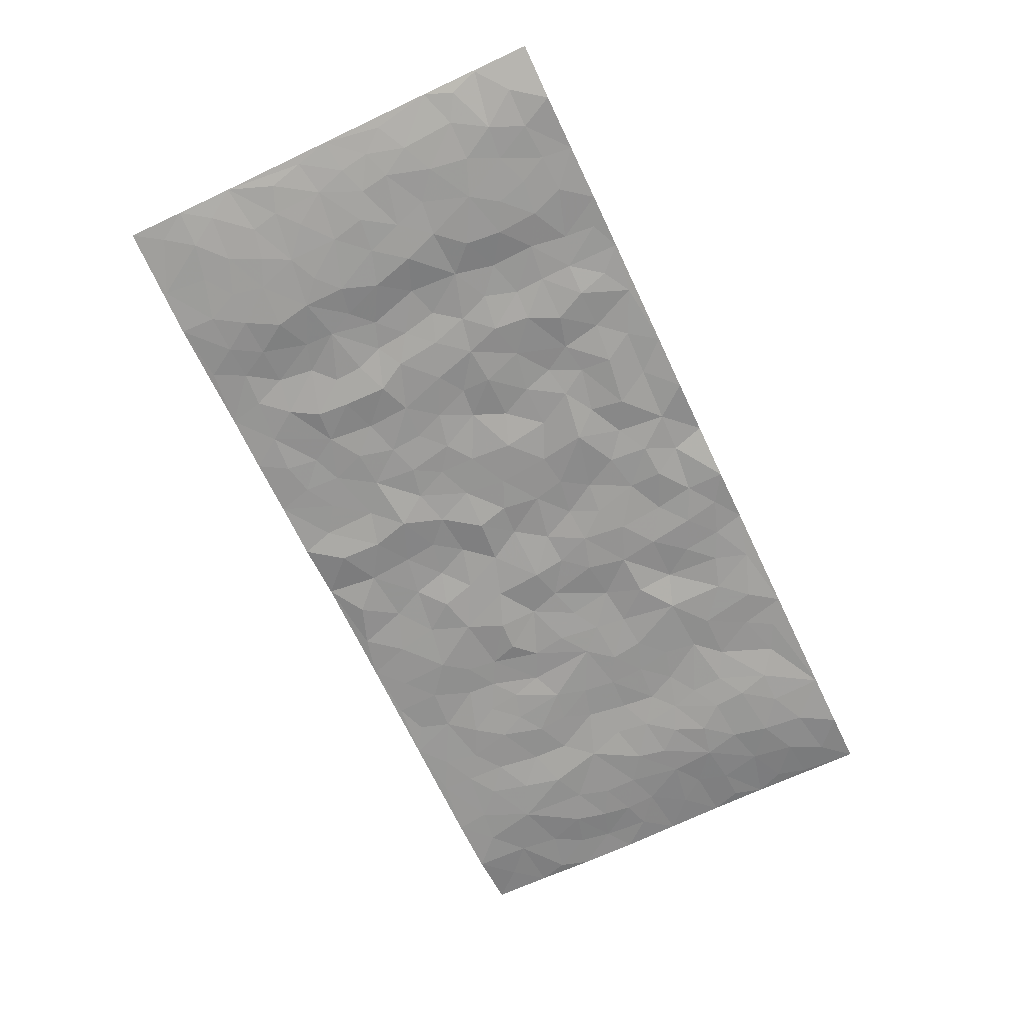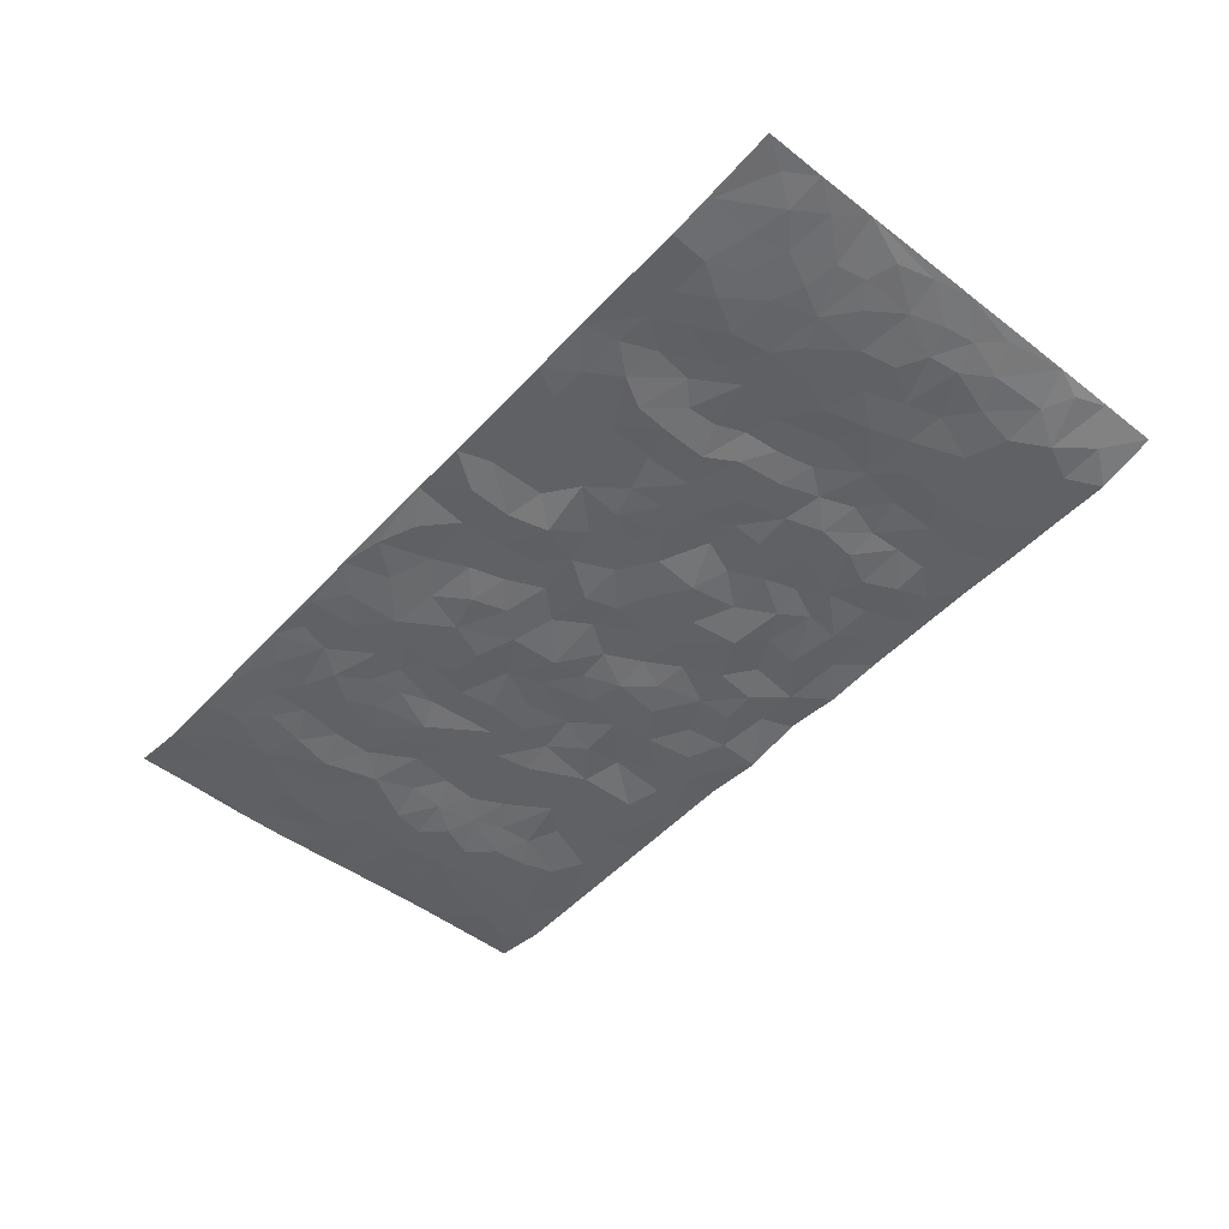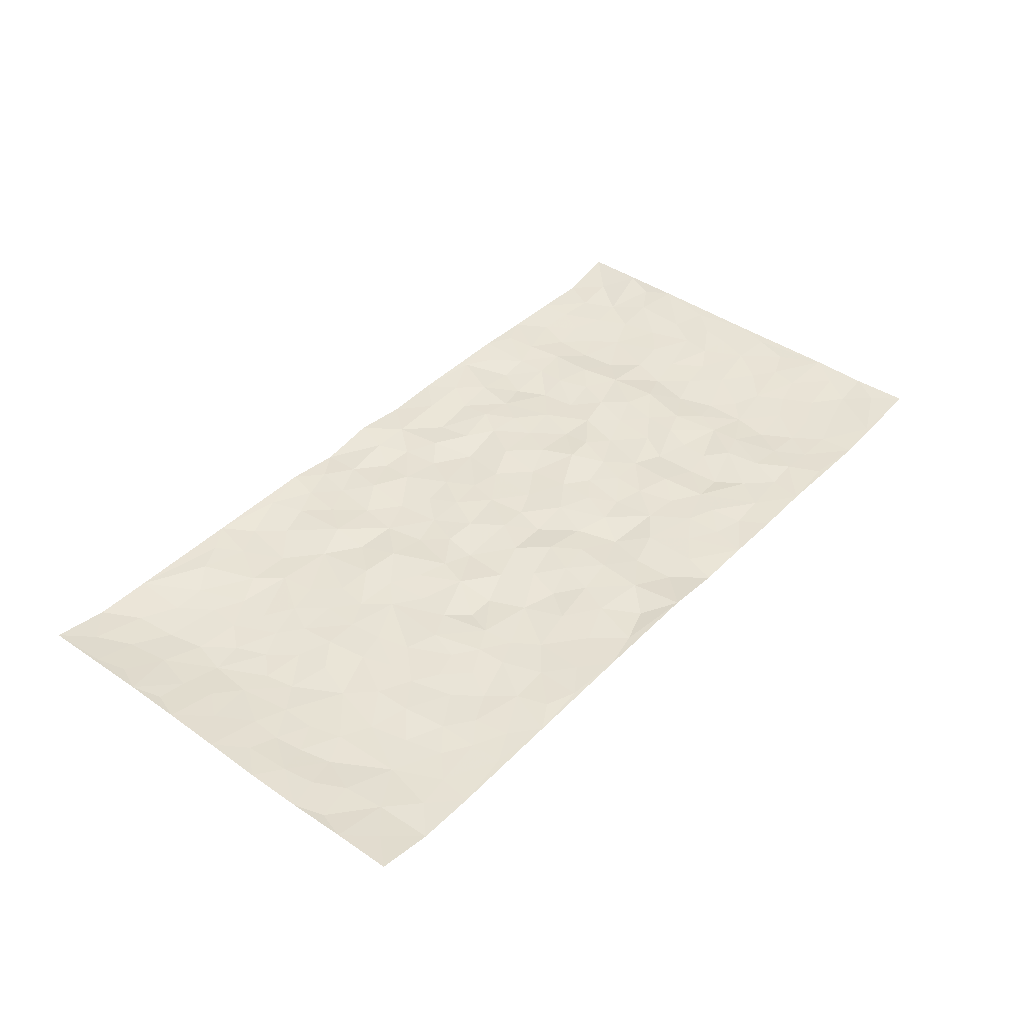
<metadata>
{"format":"obj","ext":"obj","renderer":"f3d","projection":"perspective","resolution":1024,"background":"white","views":[{"elev":-68.6,"azim":115.4,"up":"+Z"},{"elev":-49.1,"azim":49.5,"up":"+Z"},{"elev":41.3,"azim":-50.0,"up":"+Z"}]}
</metadata>
<code>
v -0.9847 0.002586 0.02204
v -0.985 0.9978 0.0208
v 0.9848 0.003806 0.01704
v 0.981 0.9972 0.02466
v -0.8014 0.3929 -0.004597
v -0.9841 0.5002 0.01771
v -0.8631 0.3582 -0.0009461
v -0.0001213 0.004108 0.009482
v -0.985 0.2516 0.01523
v -0.9276 0.3385 0.01018
v -0.7394 0.001766 -0.002467
v -0.9846 0.1272 0.01985
v -0.7144 0.2931 -0.009749
v -0.8632 0.00221 -0.000963
v -0.8463 0.2889 -0.002737
v -0.4916 0.002395 0.00321
v -0.9641 0.1893 0.01284
v -0.2941 0.1682 -0.005762
v -0.7813 0.3222 -0.003751
v -0.8684 0.1209 0.00274
v -0.9295 0.06471 0.01235
v -0.8012 0.06461 -0.003522
v -0.6763 0.1271 -0.005261
v -0.7285 0.07494 -0.004442
v -0.8792 0.2079 0.005211
v -0.9155 0.2708 0.008758
v -0.7742 0.1774 -0.008379
v -0.696 0.21 -0.007649
v -0.8693 0.4884 0.0006977
v -0.9847 0.3759 0.01413
v -0.7394 0.9978 0.001615
v -0.5387 0.2229 -0.00521
v 0.2615 0.158 0.002599
v -0.9835 0.7487 0.02204
v -0.3683 0.3936 0.0006827
v -0.7877 0.7528 -0.009755
v -0.8051 0.8312 -0.00885
v -0.5841 0.4425 0.002252
v -0.6035 0.6057 0.001522
v -0.4923 0.9973 0.004495
v -0.9613 0.6865 0.01556
v -0.665 0.5624 -0.005443
v -0.3919 0.7533 -0.005242
v -0.5112 0.2804 -0.002902
v -0.4612 0.2258 -0.0003647
v -0.497 0.1627 -0.003299
v -0.4502 0.6362 -0.00279
v -0.3676 0.5597 0.000739
v 0.1666 0.4737 0.0004834
v -0.3346 0.2221 -0.002664
v -0.2107 0.6103 -0.003235
v -0.3765 0.6289 0.00336
v -0.303 0.05897 0.002113
v -0.6309 0.7102 -0.003681
v -0.396 0.195 0.001596
v -0.8764 0.6177 0.003173
v -0.03717 0.3491 0.005917
v 0.05813 0.3399 -0.002577
v 0.2996 0.4512 0.0007431
v -0.09471 0.5513 0.003482
v -0.1651 0.556 -1.923e-05
v 0.09307 0.6298 -0.002621
v -0.6359 0.3463 -6.225e-05
v -0.753 0.5738 -0.01103
v -0.9566 0.8095 0.01517
v -0.5621 0.1296 -0.001697
v -0.3686 0.0133 0.004764
v -0.8001 0.4663 -0.005826
v -0.6201 0.1726 -0.002151
v -0.6171 0.01854 -0.0004896
v -0.2456 0.003501 0.007146
v -0.6184 0.08852 -0.002575
v -0.5488 0.05365 -0.0002681
v -0.4327 0.03828 0.004533
v -0.4527 0.1048 0.001136
v -0.8964 0.6856 0.00449
v -0.9764 0.8733 0.01944
v -0.7409 0.509 -0.01036
v -0.0004989 0.996 0.01381
v -0.808 0.6751 -0.009281
v -0.5641 0.3154 -0.004778
v -0.5146 0.4613 -0.0006702
v 0.00718 0.5712 0.001147
v -0.04877 0.4829 0.006116
v 0.003535 0.42 -0.007058
v -0.1244 0.1296 0.005849
v -0.5724 0.6698 0.001811
v -0.9199 0.5623 0.008126
v -0.7366 0.691 -0.01241
v -0.4503 0.2976 -8.09e-05
v -0.6341 0.2676 -0.0004572
v -0.5037 0.6879 -0.0006443
v -0.1729 0.4854 -0.006043
v -0.2625 0.436 0.00434
v -0.6509 0.6489 -0.0044
v -0.01059 0.1183 0.00251
v -0.4165 0.5103 -0.001377
v -0.344 0.2891 0.0004867
v -0.2405 0.5037 0.003958
v -0.1802 0.3825 -0.002339
v -0.9835 0.6243 0.0203
v -0.7091 0.6226 -0.0107
v -0.8181 0.5795 -0.006411
v -0.3635 0.1112 -0.00102
v -0.5238 0.5332 7.28e-05
v -0.6862 0.4062 -0.006299
v -0.1294 0.325 -9.608e-05
v -0.1486 0.2505 -0.004848
v -0.5203 0.6114 -0.0004716
v 0.1092 0.7283 -0.008668
v -0.002772 0.2157 0.00295
v -0.07236 0.2741 0.007464
v 0.005688 0.289 0.003655
v -0.431 0.3643 0.00399
v -0.1967 0.1854 -0.000164
v -0.6575 0.488 -0.002098
v -0.5588 0.3815 -0.002111
v -0.4938 0.392 -0.004379
v -0.3081 0.5241 0.003429
v -0.2592 0.3511 -0.00799
v -0.356 0.4672 -0.0007421
v -0.2263 0.2721 -0.006246
v -0.09042 0.4119 0.003339
v -0.5977 0.5315 0.003348
v -0.09179 0.1995 0.00448
v -0.2139 0.09507 0.00116
v -0.3999 0.2589 0.002902
v -0.9326 0.4381 0.007666
v -0.8723 0.4211 -9.929e-05
v 0.09277 0.4227 0.002471
v 0.2098 0.2382 0.001438
v 0.08356 0.5167 -0.002893
v 0.02008 0.488 -0.00189
v 0.1673 0.3929 0.001384
v 0.7964 0.4968 -0.00605
v 0.2215 0.4338 -0.000661
v 0.2683 0.3136 3.524e-05
v 0.1619 0.567 -0.00573
v 0.1226 0.9967 -0.0008801
v -0.2934 0.6194 0.005671
v 0.4261 0.8793 -0.007178
v 0.4916 0.9973 0.006101
v -0.2151 0.7798 -0.002437
v -0.05849 0.8628 -0.004199
v -0.3229 0.3492 -0.005614
v -0.4609 0.5658 -0.002143
v -0.07426 0.05423 -0.001125
v -0.1585 0.0239 0.005006
v 0.1225 0.002787 0.0002131
v 0.01365 0.8587 -0.002772
v -0.01603 0.6991 0.003939
v 0.4247 0.1965 -0.008153
v 0.3441 0.29 0.002808
v 0.596 0.5261 0.004393
v 0.5285 0.5465 0.006317
v 0.4588 0.1352 -0.002944
v 0.526 0.2278 0.005266
v 0.4172 0.3617 -0.00861
v 0.02333 0.6403 -0.0006153
v -0.0588 0.6271 0.005518
v -0.1466 0.729 -0.005048
v -0.08604 0.6925 -0.001089
v -0.06008 0.7901 -0.0003704
v -0.1359 0.6325 -0.00345
v 0.02122 0.7736 -0.0004421
v 0.2455 0.9969 0.004644
v -0.01905 0.9247 0.004512
v -0.2705 0.8448 0.001658
v -0.2003 0.8786 -0.002461
v -0.3172 0.7795 0.008078
v -0.2457 0.9967 0.007335
v -0.2284 0.6953 -0.002527
v -0.3187 0.6994 -0.002838
v -0.1405 0.8284 0.0029
v -0.1228 0.9967 -0.006814
v 0.2191 0.745 -0.001168
v 0.1747 0.6667 0.001002
v 0.3288 0.5943 -0.002459
v 0.2628 0.5226 0.008422
v 0.2677 0.6651 0.002757
v 0.4266 0.7432 -0.007619
v 0.3577 0.6822 -0.0007866
v 0.2873 0.7323 0.005506
v 0.06839 0.9274 0.001546
v 0.07902 0.8216 0.00512
v 0.1455 0.8564 -0.002425
v 0.2512 0.8719 -0.002925
v 0.3231 0.7923 0.00112
v 0.2335 0.5951 0.005585
v -0.8879 0.8671 0.00141
v -0.6865 0.8162 -0.009962
v -0.8745 0.7745 0.001789
v -0.8631 0.998 0.000644
v -0.9279 0.9392 0.009171
v -0.8161 0.9209 -0.004381
v -0.7382 0.885 -0.007538
v -0.6098 0.9284 0.004425
v -0.6665 0.8855 -0.005653
v -0.6917 0.7455 -0.01028
v -0.5641 0.8134 0.002697
v -0.6259 0.7806 -0.004195
v -0.5147 0.8999 0.002039
v -0.3937 0.8769 -0.001282
v -0.5489 0.9592 0.003584
v -0.4678 0.8152 -0.002818
v -0.4455 0.9352 -0.00164
v -0.3473 0.9714 0.00439
v -0.5148 0.7599 0.001694
v -0.3223 0.8998 0.001219
v -0.2601 0.929 0.001499
v 0.1568 0.7836 7.877e-05
v 0.2555 0.8032 0.002048
v 0.1886 0.9315 0.004355
v 0.3945 0.8112 -0.00881
v 0.3387 0.8793 0.003271
v 0.3828 0.9812 0.004449
v 0.2896 0.9361 0.002976
v 0.4433 0.947 0.002028
v 0.3832 0.4932 -0.004404
v 0.3282 0.5285 0.004725
v 0.4869 0.6036 0.002425
v 0.4348 0.6635 -0.006229
v 0.4086 0.5874 -0.002114
v 0.3556 0.1905 -0.0003793
v 0.4844 0.3346 0.0008075
v 0.463 0.5221 -0.002483
v 0.3494 0.388 -0.002364
v -0.1248 0.913 -0.0006633
v -0.1845 0.9562 -0.002181
v 0.3224 0.1336 0.002895
v 0.6159 0.015 0.001088
v 0.2024 0.3335 -0.0029
v 0.2732 0.3848 0.000595
v 0.5874 0.2479 0.0002458
v 0.7383 0.9973 -0.0001818
v 0.9833 0.2521 0.01861
v 0.4941 0.8112 0.0002187
v 0.7223 0.4873 -0.007448
v 0.4907 0.746 0.001975
v 0.9834 0.5 0.01885
v 0.6729 0.2943 -0.01118
v 0.5129 0.4678 0.004248
v 0.7823 0.3115 -0.006874
v 0.5652 0.4154 0.004617
v 0.4926 0.002096 0.005146
v 0.09047 0.2524 -0.01009
v 0.5084 0.07721 0.001523
v 0.1353 0.3189 -0.0006266
v 0.4194 0.2668 -0.00855
v 0.8787 0.2662 0.002452
v 0.645 0.4618 -0.008275
v 0.5818 0.0826 0.001637
v 0.4526 0.4259 -0.004288
v 0.6113 0.3718 -0.001742
v 0.2888 0.233 -0.0009528
v 0.4812 0.2716 0.0001745
v 0.2655 0.07919 0.00153
v 0.3689 0.002363 0.001428
v 0.2457 0.002749 0.002004
v 0.2017 0.1153 0.002945
v 0.06814 0.1702 -0.007
v 0.1452 0.1904 0.002244
v 0.6163 0.1479 -0.004224
v 0.7813 0.4232 -0.006223
v 0.7526 0.2217 -0.007739
v 0.6551 0.08119 -0.004947
v 0.6729 0.3848 -0.01054
v 0.722 0.3396 -0.01018
v 0.8909 0.327 0.003573
v 0.75 0.5674 -0.005604
v 0.6964 0.1461 -0.009317
v 0.7682 0.1507 -0.00516
v 0.8451 0.368 -0.002072
v 0.9477 0.3505 0.01003
v 0.8912 0.4387 0.003527
v 0.5857 0.3131 -0.001798
v 0.8257 0.1072 -0.0001566
v 0.334 0.06383 -0.001331
v 0.4135 0.06903 0.0003814
v 0.07099 0.07831 -0.007098
v 0.1426 0.07292 0.003545
v 0.9827 0.7484 0.02235
v 0.7367 0.0799 -0.005108
v 0.6589 0.2161 -0.0119
v 0.9658 0.4251 0.01531
v 0.9123 0.5089 0.00612
v 0.8133 0.2512 -0.004803
v 0.5365 0.1486 0.005665
v 0.7392 0.002258 -0.001716
v 0.5059 0.394 0.005977
v 0.9454 0.06581 0.01198
v 0.9843 0.1282 0.01478
v 0.8452 0.1816 -0.001249
v 0.9042 0.1262 0.003834
v 0.8348 0.01046 0.005252
v 0.9428 0.1901 0.00977
v 0.6702 0.5555 -0.009621
v 0.6964 0.6324 -0.007641
v 0.5894 0.6355 0.001683
v 0.8317 0.6907 -0.003315
v 0.6352 0.7707 -0.007981
v 0.962 0.6243 0.01573
v 0.7726 0.6413 -0.003744
v 0.8609 0.5947 -0.001121
v 0.7384 0.743 -0.008521
v 0.8517 0.5302 -0.0007472
v 0.9217 0.5736 0.008353
v 0.8979 0.6587 0.003137
v 0.6439 0.6918 -0.008602
v 0.5695 0.7234 0.004578
v 0.513 0.674 0.003584
v 0.8594 0.8508 -0.003783
v 0.7167 0.8701 -0.006361
v 0.8176 0.7756 -0.005361
v 0.9031 0.7767 0.005218
v 0.7857 0.8429 -0.004663
v 0.979 0.8728 0.02262
v 0.6986 0.8016 -0.008601
v 0.9591 0.8101 0.01498
v 0.7464 0.9304 -0.003645
v 0.8613 0.997 -0.00353
v 0.6149 0.9976 0.001447
v 0.8262 0.9244 -0.004333
v 0.9125 0.9265 0.005229
v 0.6655 0.9337 -0.004237
v 0.5601 0.9006 0.002667
v 0.4944 0.8805 0.001134
v 0.5533 0.9688 0.003607
v 0.5734 0.8211 0.0002175
v 0.64 0.86 -0.007371
f 29 6 128
f 12 21 20
f 26 10 9
f 55 45 46
f 27 19 15
f 26 9 17
f 101 6 88
f 12 1 21
f 7 15 19
f 125 86 96
f 84 123 85
f 129 29 128
f 25 27 15
f 12 20 17
f 73 75 66
f 22 14 11
f 26 17 25
f 9 12 17
f 25 15 26
f 5 129 7
f 52 146 48
f 55 18 50
f 7 19 5
f 20 27 25
f 124 82 105
f 41 76 34
f 20 14 22
f 14 20 21
f 14 21 1
f 24 22 11
f 24 27 22
f 72 66 69
f 69 32 91
f 70 24 11
f 24 23 27
f 17 20 25
f 27 20 22
f 10 15 7
f 10 26 15
f 23 28 27
f 27 13 19
f 28 23 69
f 13 27 28
f 119 121 94
f 10 7 129
f 6 30 128
f 9 10 30
f 36 192 80
f 80 102 89
f 118 81 44
f 64 103 78
f 115 126 86
f 45 32 46
f 91 63 13
f 129 68 29
f 95 87 54
f 95 54 199
f 202 40 204
f 82 97 105
f 29 88 6
f 18 55 104
f 148 126 71
f 38 82 124
f 50 18 122
f 117 82 38
f 5 19 106
f 82 117 118
f 80 64 102
f 127 45 55
f 194 77 190
f 98 35 114
f 39 124 105
f 127 50 98
f 106 19 13
f 66 75 46
f 39 95 42
f 63 117 38
f 95 89 102
f 101 56 76
f 51 140 99
f 18 53 126
f 62 83 132
f 45 127 90
f 112 113 57
f 103 29 68
f 130 85 58
f 109 39 105
f 35 94 121
f 113 246 58
f 151 165 163
f 120 100 94
f 114 127 98
f 192 190 65
f 95 39 87
f 36 191 37
f 67 104 74
f 56 101 88
f 13 63 106
f 192 34 76
f 268 241 243
f 108 115 125
f 93 84 60
f 133 84 85
f 156 288 157
f 101 76 41
f 80 103 64
f 105 97 146
f 99 61 51
f 92 109 47
f 125 96 111
f 158 227 153
f 75 104 55
f 69 66 32
f 81 91 32
f 106 78 68
f 42 64 78
f 77 34 65
f 24 70 72
f 75 73 16
f 16 71 67
f 2 34 77
f 13 28 91
f 103 56 88
f 56 80 76
f 72 69 23
f 11 16 70
f 16 73 70
f 16 67 74
f 115 18 126
f 24 72 23
f 73 72 70
f 16 74 75
f 72 73 66
f 32 45 44
f 84 83 60
f 66 46 32
f 78 106 116
f 117 63 81
f 67 53 104
f 103 68 78
f 69 91 28
f 36 80 89
f 106 38 116
f 106 68 5
f 81 118 117
f 62 132 138
f 32 44 81
f 53 67 71
f 57 58 85
f 123 100 107
f 93 60 61
f 33 230 224
f 8 96 147
f 132 133 130
f 140 48 119
f 93 100 123
f 122 98 50
f 164 60 160
f 53 71 126
f 125 112 108
f 193 194 195
f 75 55 46
f 63 91 81
f 56 103 80
f 196 198 31
f 18 104 53
f 121 48 97
f 38 106 63
f 118 97 82
f 97 35 121
f 51 172 140
f 130 134 49
f 87 39 109
f 288 252 263
f 97 114 35
f 47 43 92
f 57 113 58
f 248 130 58
f 34 101 41
f 114 90 127
f 116 124 42
f 145 94 35
f 118 114 97
f 167 79 175
f 98 145 35
f 85 123 57
f 43 47 52
f 199 36 89
f 42 78 116
f 159 83 62
f 88 29 103
f 74 104 75
f 118 44 90
f 173 140 172
f 42 95 102
f 190 192 37
f 65 190 77
f 89 95 199
f 125 111 112
f 92 87 109
f 18 115 122
f 177 180 176
f 112 57 107
f 109 105 146
f 93 94 100
f 285 286 275
f 96 86 147
f 137 232 131
f 57 123 107
f 87 92 208
f 49 134 136
f 132 130 49
f 161 164 162
f 50 127 55
f 122 108 107
f 122 107 100
f 48 140 52
f 118 90 114
f 99 119 94
f 123 84 93
f 36 37 192
f 48 121 119
f 120 122 100
f 39 42 124
f 38 124 116
f 248 58 246
f 44 45 90
f 98 122 120
f 146 52 47
f 94 93 99
f 168 209 170
f 212 183 188
f 202 197 200
f 42 102 64
f 107 108 112
f 99 93 61
f 8 280 96
f 112 111 113
f 125 115 86
f 115 108 122
f 128 30 10
f 5 68 129
f 10 129 128
f 132 49 138
f 83 84 133
f 130 133 85
f 83 133 132
f 248 134 130
f 156 152 224
f 151 110 165
f 212 186 211
f 153 224 249
f 254 251 244
f 246 261 262
f 225 158 249
f 49 136 179
f 185 184 150
f 214 188 181
f 181 188 182
f 161 163 174
f 143 170 172
f 110 211 185
f 184 79 167
f 174 228 169
f 62 110 159
f 163 150 144
f 210 169 229
f 170 143 168
f 176 211 110
f 98 120 145
f 94 145 120
f 48 146 97
f 109 146 47
f 148 86 126
f 147 86 148
f 71 8 148
f 8 147 148
f 244 276 254
f 232 136 134
f 174 143 161
f 60 83 160
f 163 162 151
f 159 160 83
f 261 281 262
f 259 281 149
f 219 220 59
f 246 113 111
f 33 255 131
f 157 256 152
f 137 255 153
f 230 278 279
f 262 260 33
f 154 155 242
f 131 255 137
f 248 131 232
f 281 280 149
f 259 258 278
f 220 179 59
f 159 151 160
f 162 160 151
f 164 61 60
f 228 174 144
f 144 174 163
f 159 110 151
f 161 172 164
f 186 184 185
f 161 162 163
f 61 164 51
f 160 162 164
f 187 217 213
f 150 163 165
f 205 202 200
f 79 184 139
f 170 43 173
f 174 169 143
f 161 143 172
f 167 144 150
f 176 180 183
f 172 170 173
f 223 226 221
f 185 150 165
f 99 140 119
f 207 206 203
f 172 51 164
f 43 52 173
f 173 52 140
f 167 175 228
f 228 229 169
f 210 168 169
f 177 110 62
f 189 138 179
f 62 138 177
f 136 232 233
f 181 182 222
f 150 184 167
f 178 180 189
f 49 179 138
f 177 138 189
f 180 178 182
f 178 179 220
f 307 308 304
f 222 223 221
f 215 187 188
f 176 183 212
f 187 213 186
f 214 215 188
f 185 211 186
f 237 181 239
f 182 188 183
f 110 185 165
f 216 215 141
f 211 176 212
f 182 183 180
f 176 110 177
f 213 184 186
f 178 189 179
f 177 189 180
f 195 190 37
f 197 198 200
f 195 194 190
f 34 192 65
f 80 192 76
f 37 196 195
f 194 2 77
f 193 2 194
f 196 37 191
f 31 193 195
f 198 196 191
f 31 195 196
f 199 201 191
f 197 204 31
f 198 191 201
f 31 198 197
f 201 199 54
f 36 199 191
f 54 208 201
f 208 43 205
f 208 54 87
f 198 201 200
f 206 205 203
f 43 170 203
f 210 207 209
f 40 202 206
f 31 204 40
f 197 202 204
f 208 205 200
f 43 203 205
f 205 206 202
f 203 209 207
f 171 40 207
f 40 206 207
f 208 200 201
f 43 208 92
f 170 209 203
f 168 143 169
f 207 210 171
f 168 210 209
f 188 187 212
f 212 187 186
f 166 139 213
f 184 213 139
f 237 214 181
f 215 214 141
f 216 141 218
f 213 217 166
f 142 166 216
f 217 216 166
f 187 215 217
f 216 217 215
f 237 141 214
f 142 216 218
f 223 222 182
f 179 136 59
f 223 220 219
f 267 238 251
f 237 327 141
f 223 182 178
f 158 290 253
f 220 223 178
f 59 233 227
f 233 59 136
f 248 246 131
f 153 249 158
f 251 254 267
f 223 219 226
f 111 261 246
f 297 251 238
f 276 256 157
f 167 228 144
f 229 228 175
f 175 171 229
f 229 171 210
f 260 257 33
f 265 271 272
f 266 289 283
f 269 243 250
f 249 224 152
f 266 283 271
f 227 233 137
f 253 227 158
f 325 313 320
f 135 264 275
f 310 329 239
f 270 298 297
f 249 256 225
f 275 273 269
f 311 222 221
f 155 154 299
f 234 276 157
f 310 311 299
f 222 239 181
f 221 226 155
f 266 263 252
f 242 290 244
f 264 273 275
f 273 264 243
f 242 244 154
f 276 290 225
f 288 234 157
f 240 282 302
f 275 286 306
f 225 290 158
f 234 263 284
f 241 254 276
f 233 232 137
f 137 153 227
f 264 135 238
f 244 251 154
f 260 259 257
f 227 253 219
f 33 224 255
f 154 297 299
f 240 302 307
f 297 154 251
f 264 268 243
f 253 226 219
f 271 284 263
f 277 294 293
f 290 242 253
f 241 234 284
f 59 227 219
f 242 155 226
f 252 245 231
f 157 152 156
f 257 230 33
f 152 256 249
f 278 230 257
f 262 33 131
f 224 153 255
f 259 278 257
f 134 248 232
f 230 279 224
f 96 261 111
f 261 96 280
f 280 281 261
f 246 262 131
f 252 247 245
f 268 267 241
f 283 277 272
f 288 247 252
f 275 274 285
f 295 291 294
f 267 268 264
f 263 234 288
f 309 310 299
f 290 276 244
f 283 272 271
f 267 254 241
f 265 243 241
f 236 240 285
f 297 238 270
f 303 305 298
f 241 276 234
f 221 155 299
f 272 277 293
f 250 243 287
f 286 285 240
f 284 271 265
f 271 263 266
f 295 3 291
f 225 256 276
f 241 284 265
f 289 266 231
f 3 292 291
f 321 235 323
f 293 294 296
f 279 278 258
f 245 279 258
f 279 156 224
f 260 281 259
f 280 8 149
f 262 281 260
f 231 266 252
f 267 264 238
f 306 304 270
f 283 289 295
f 243 269 273
f 236 269 250
f 294 292 296
f 274 236 285
f 269 274 275
f 250 287 293
f 245 289 231
f 236 274 269
f 156 279 247
f 242 226 253
f 247 279 245
f 243 265 287
f 288 156 247
f 265 272 293
f 296 292 236
f 293 287 265
f 295 294 277
f 277 283 295
f 236 250 296
f 289 3 295
f 292 294 291
f 293 296 250
f 300 304 308
f 325 320 235
f 329 330 326
f 270 304 303
f 270 303 298
f 309 305 301
f 135 306 270
f 299 297 298
f 298 309 299
f 238 135 270
f 300 314 305
f 303 300 305
f 304 306 307
f 300 303 304
f 282 319 315
f 322 325 235
f 275 306 135
f 307 306 286
f 240 307 286
f 308 307 302
f 302 282 308
f 308 282 315
f 305 309 298
f 310 309 301
f 310 301 329
f 310 239 311
f 222 311 239
f 299 311 221
f 319 312 315
f 312 323 316
f 301 305 318
f 305 314 316
f 300 308 315
f 316 314 312
f 312 314 315
f 315 314 300
f 323 312 324
f 316 313 318
f 282 4 317
f 330 313 325
f 4 321 324
f 235 320 323
f 282 317 319
f 312 319 317
f 326 325 322
f 316 320 313
f 316 318 305
f 142 218 327
f 327 218 141
f 316 323 320
f 324 312 317
f 4 324 317
f 321 323 324
f 318 313 330
f 328 326 322
f 326 327 329
f 329 327 237
f 326 328 327
f 322 142 328
f 327 328 142
f 329 237 239
f 301 318 330
f 326 330 325
f 330 329 301

</code>
